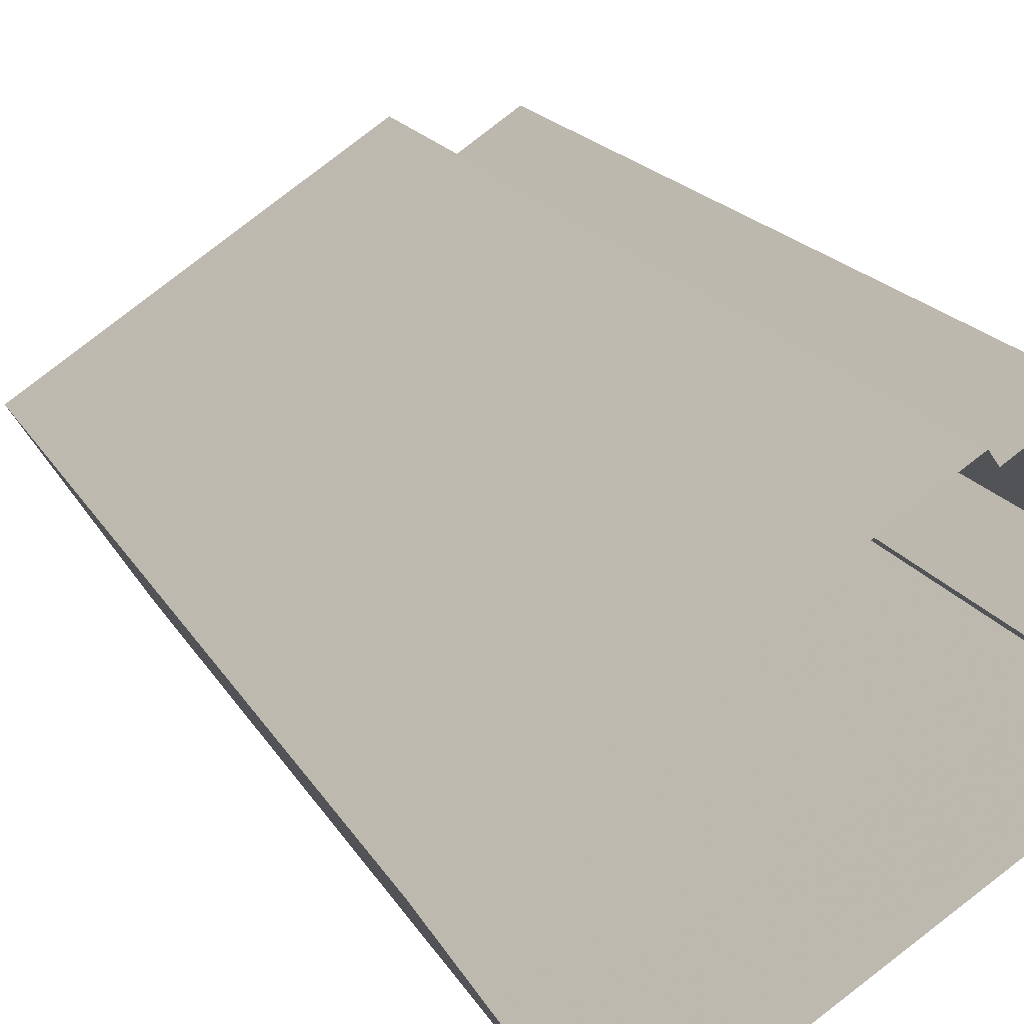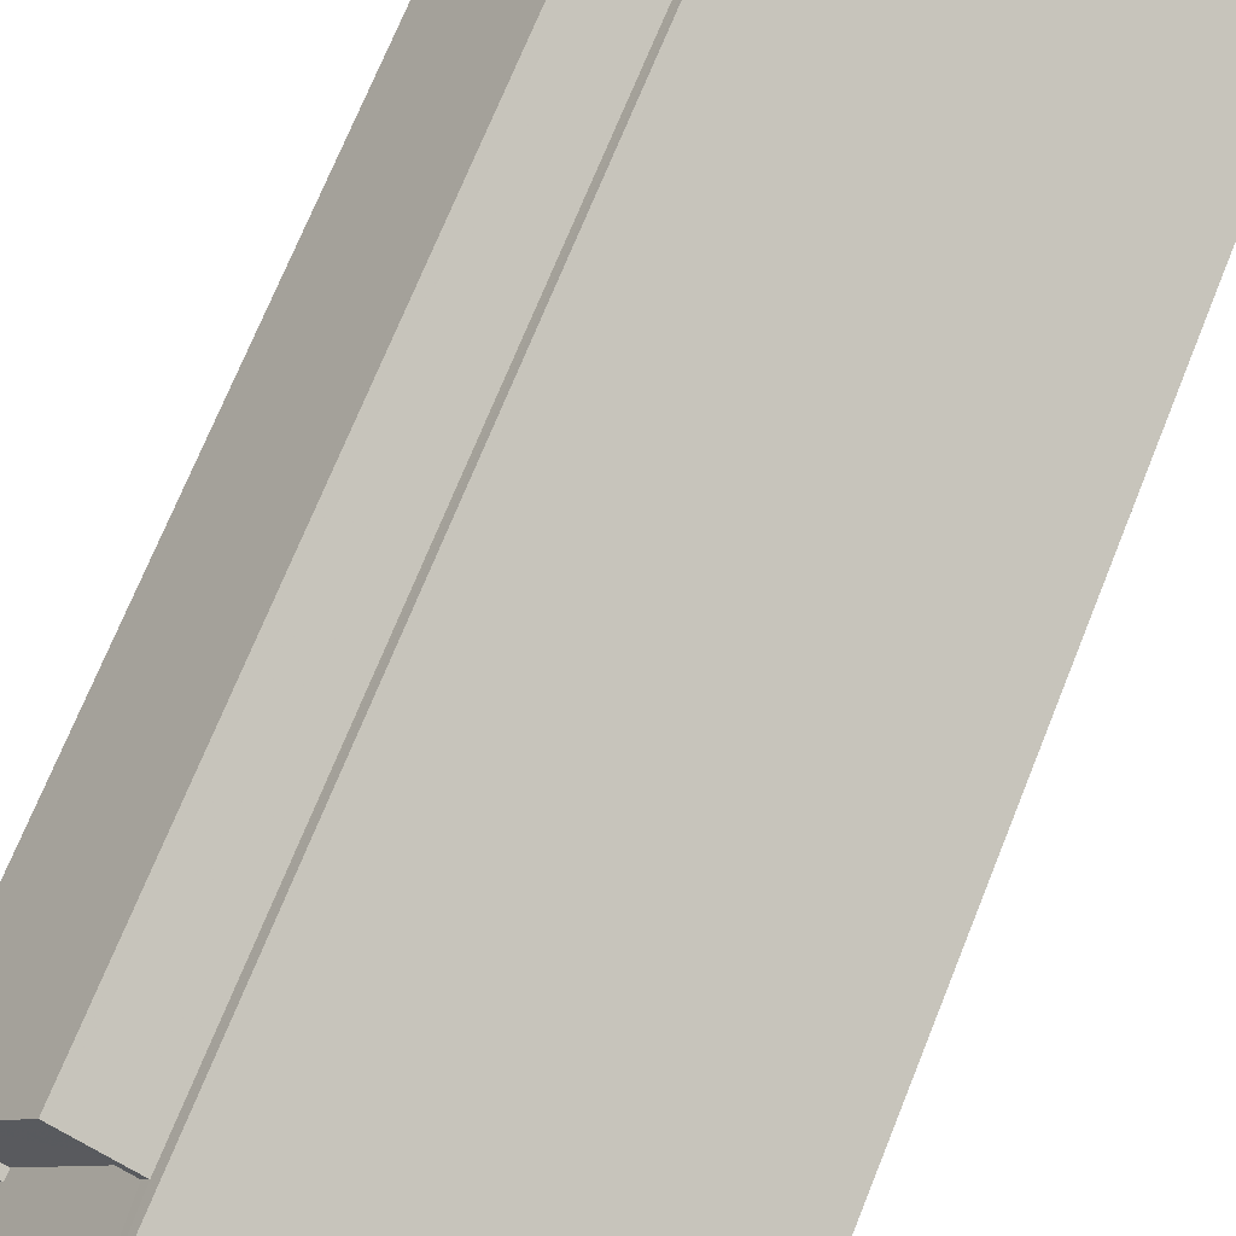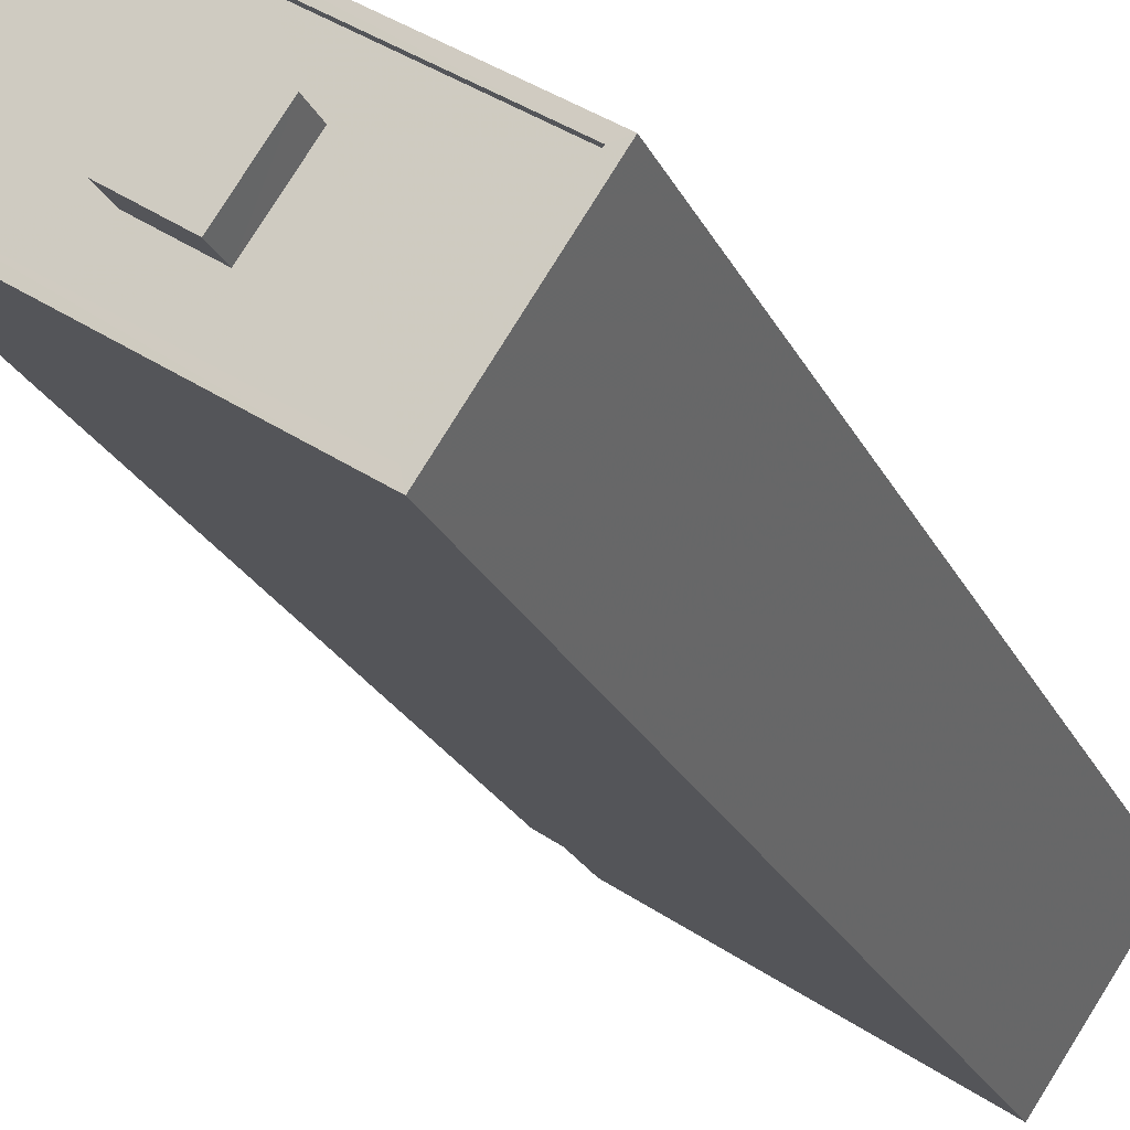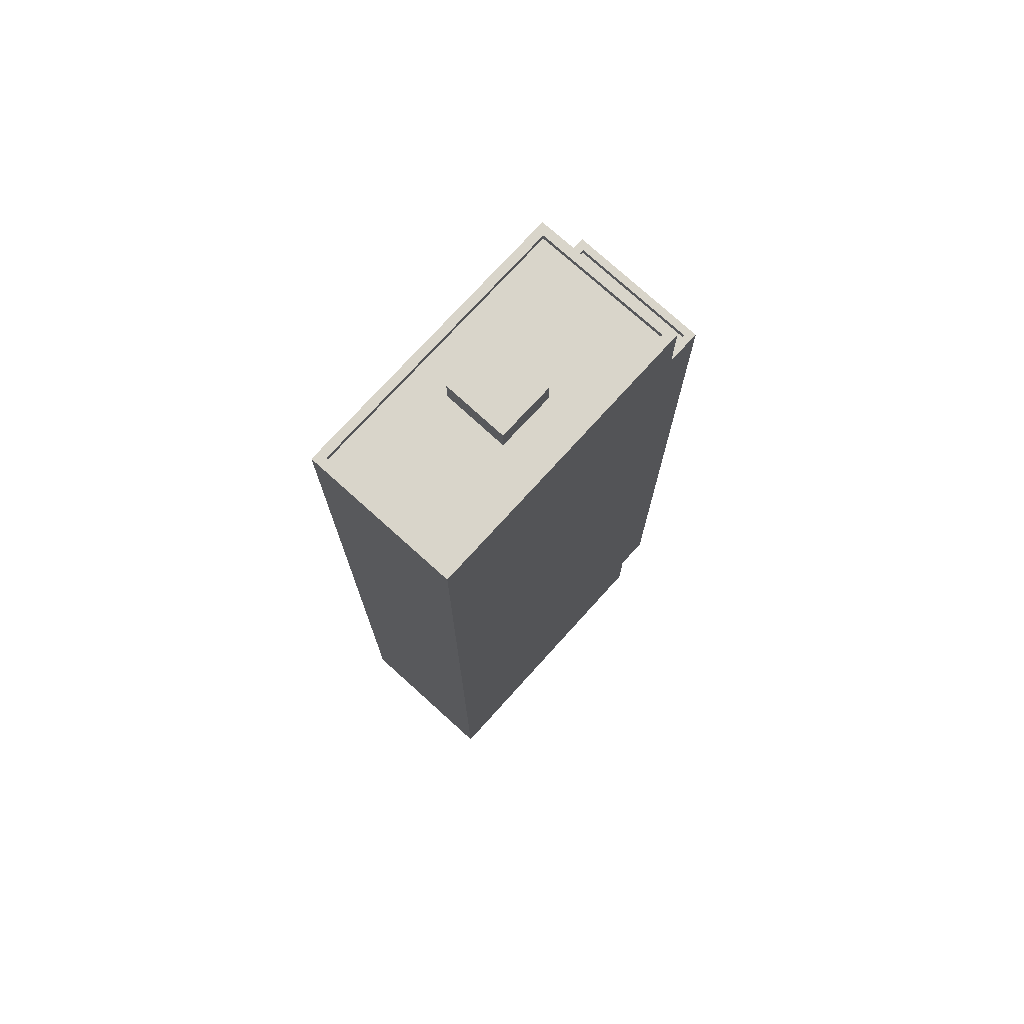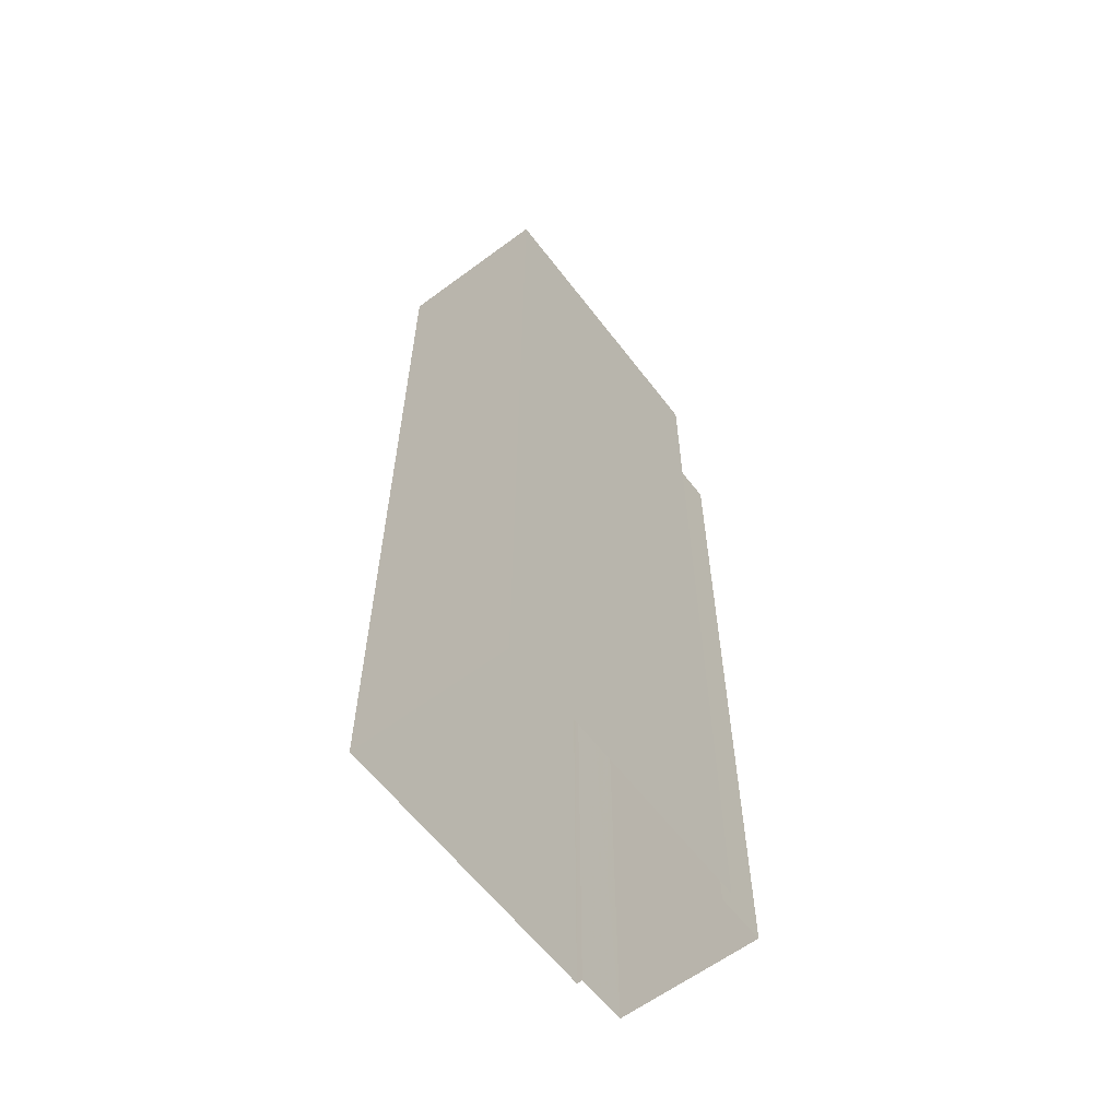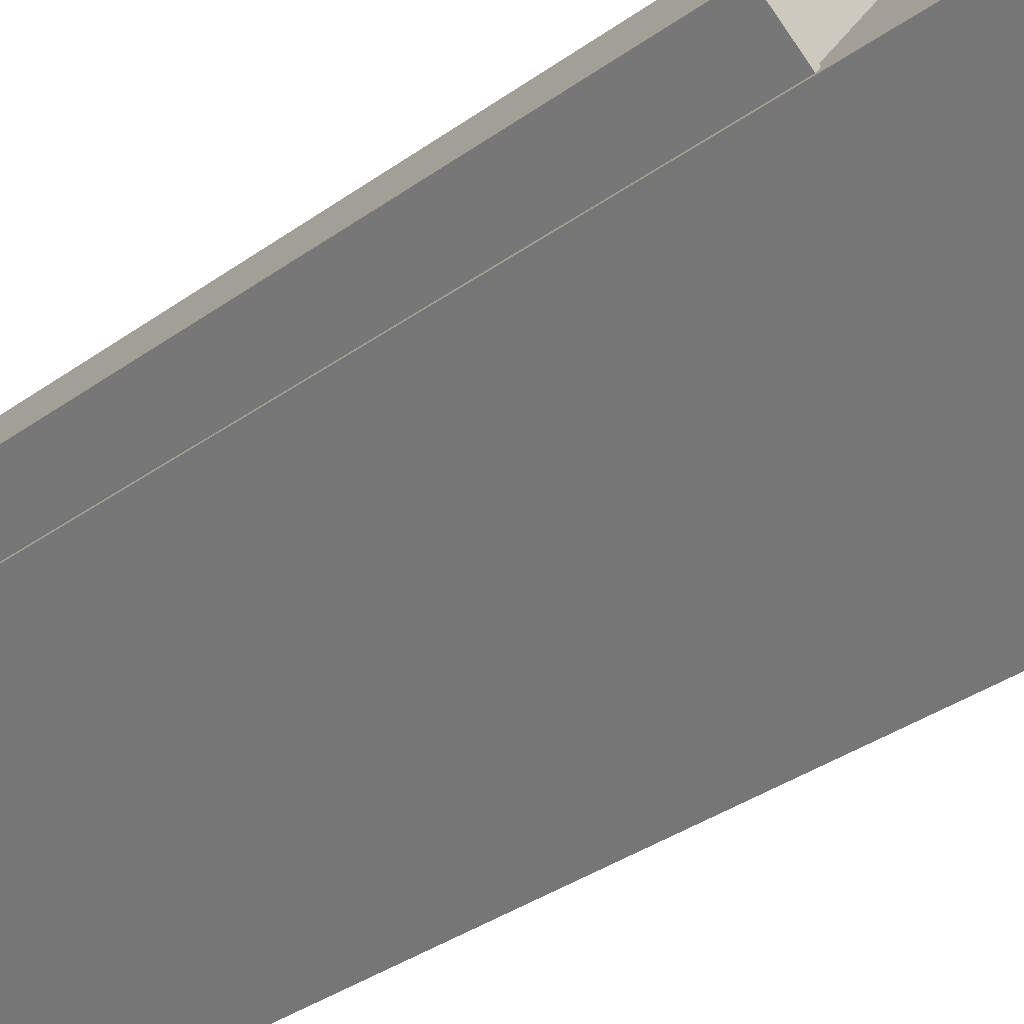
<metadata>
{"format":"obj","ext":"obj","renderer":"f3d","projection":"perspective","resolution":1024,"background":"white","views":[{"elev":14.6,"azim":162.9,"up":"+Y"},{"elev":68.7,"azim":21.6,"up":"+Y"},{"elev":-22.4,"azim":19.7,"up":"+Y"},{"elev":74.6,"azim":98.0,"up":"+Z"},{"elev":-60.6,"azim":93.0,"up":"+Z"},{"elev":-34.9,"azim":-46.2,"up":"+Y"}]}
</metadata>
<code>
v -6948 -3.738e+04 33.3
v -6949 -3.738e+04 33.05
v -6949 -3.738e+04 33.3
v -6948 -3.738e+04 33.05
v -6947 -3.737e+04 33.3
v -6947 -3.737e+04 33.05
v -6945 -3.738e+04 33.3
v -6945 -3.738e+04 33.05
v -6947 -3.737e+04 33.3
v -6947 -3.737e+04 2.633
v -6950 -3.738e+04 2.633
v -6950 -3.738e+04 33.3
v -6945 -3.737e+04 33.3
v -6945 -3.737e+04 2.632
v -6948 -3.738e+04 33.3
v -6948 -3.738e+04 2.632
v -6948 -3.738e+04 2.632
v -6948 -3.738e+04 37.87
v -6945 -3.737e+04 2.632
v -6945 -3.737e+04 37.87
v -6935 -3.738e+04 37.86
v -6935 -3.738e+04 2.628
v -6939 -3.739e+04 2.628
v -6939 -3.739e+04 37.86
v -6945 -3.738e+04 37.87
v -6948 -3.738e+04 37.62
v -6945 -3.738e+04 37.62
v -6948 -3.738e+04 37.87
v -6936 -3.738e+04 37.61
v -6936 -3.738e+04 37.86
v -6941 -3.738e+04 37.61
v -6939 -3.739e+04 37.86
v -6939 -3.739e+04 37.61
v -6944 -3.738e+04 37.61
v -6942 -3.738e+04 37.61
v -6942 -3.738e+04 38.67
v -6940 -3.738e+04 38.67
v -6940 -3.738e+04 37.61
v -6942 -3.738e+04 37.61
v -6942 -3.738e+04 38.67
v -6944 -3.738e+04 37.61
v -6944 -3.738e+04 38.67
f 22 23 14
f 22 14 19
f 23 17 16
f 10 14 11
f 14 16 11
f 23 16 14
f 1 2 3
f 1 4 2
f 5 2 6
f 5 3 2
f 7 5 6
f 8 7 6
f 9 10 11
f 12 9 11
f 13 10 9
f 13 14 10
f 15 12 11
f 16 15 11
f 16 17 15
f 17 18 15
f 14 13 19
f 7 18 20
f 8 4 7
f 19 13 20
f 15 18 1
f 4 1 7
f 13 7 20
f 1 18 7
f 21 22 19
f 20 21 19
f 21 23 22
f 21 24 23
f 24 18 17
f 23 24 17
f 25 26 27
f 25 28 26
f 29 30 31
f 31 25 27
f 31 30 25
f 32 29 33
f 32 30 29
f 26 28 34
f 34 32 33
f 34 28 32
f 35 36 37
f 38 35 37
f 39 38 37
f 40 39 37
f 41 39 40
f 42 41 40
f 36 41 42
f 36 35 41
f 8 6 2
f 4 8 2
f 1 3 15
f 15 3 12
f 13 9 5
f 7 13 5
f 5 9 12
f 3 5 12
f 30 21 20
f 25 30 20
f 26 41 27
f 31 27 35
f 26 34 41
f 27 41 35
f 31 38 29
f 29 38 33
f 33 39 34
f 38 31 35
f 34 39 41
f 38 39 33
f 30 24 21
f 20 18 28
f 25 20 28
f 28 18 24
f 32 24 30
f 28 24 32
f 40 37 36
f 42 40 36

</code>
